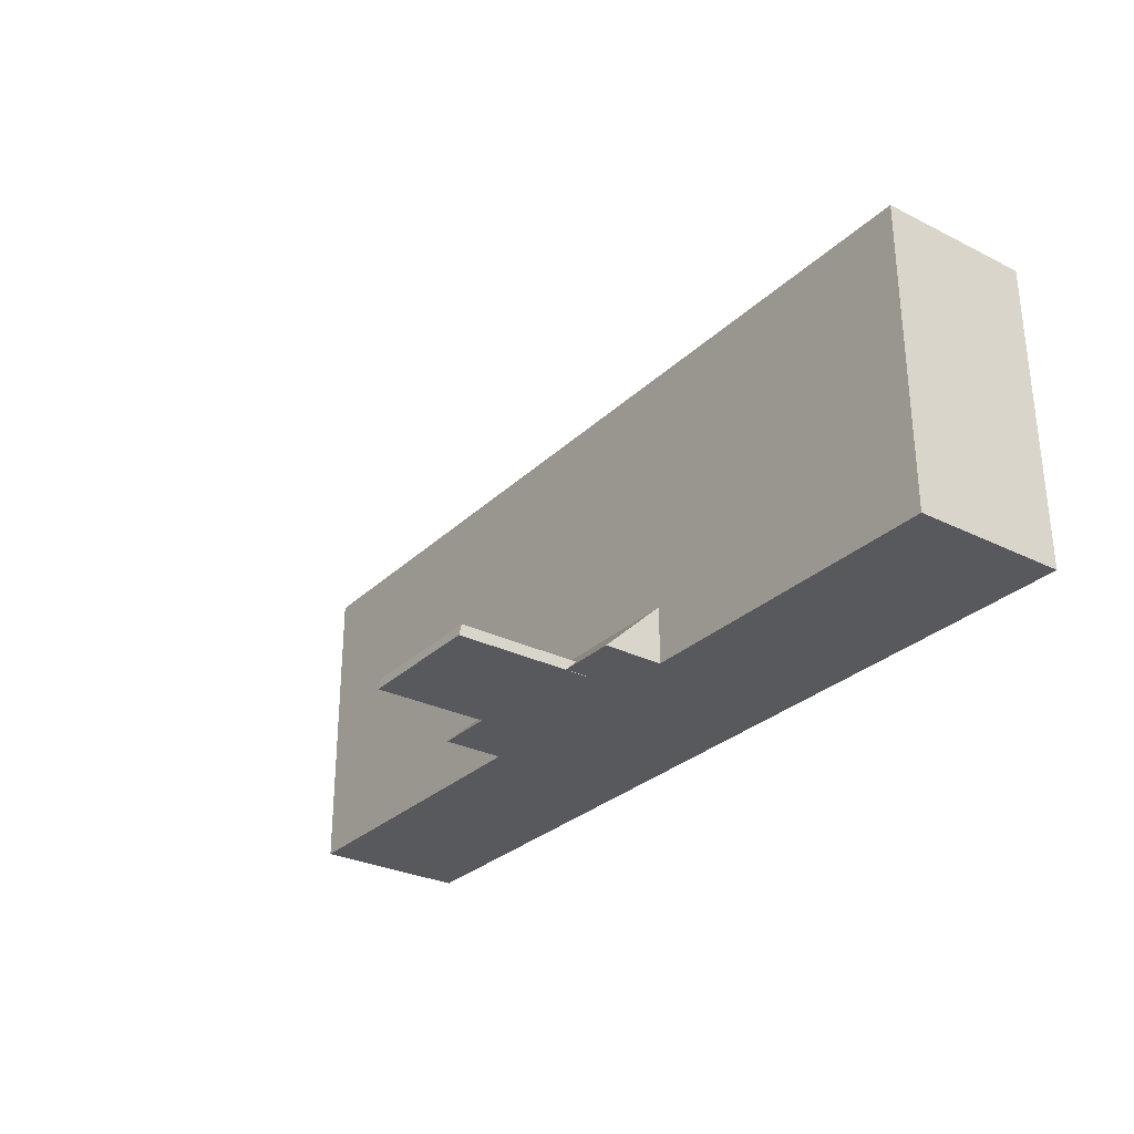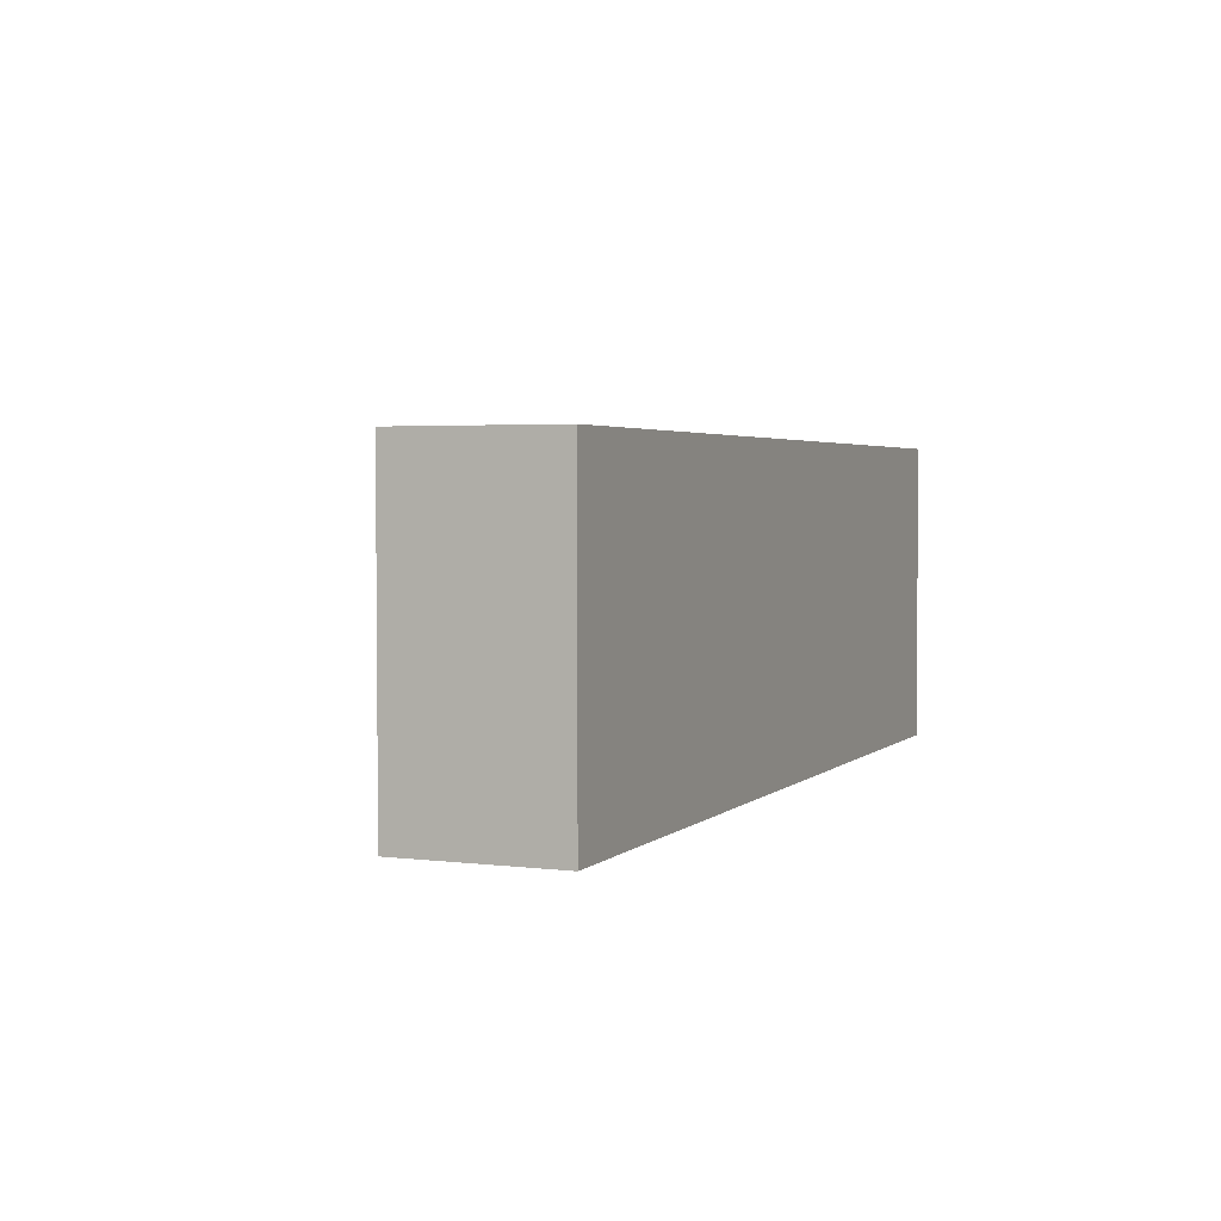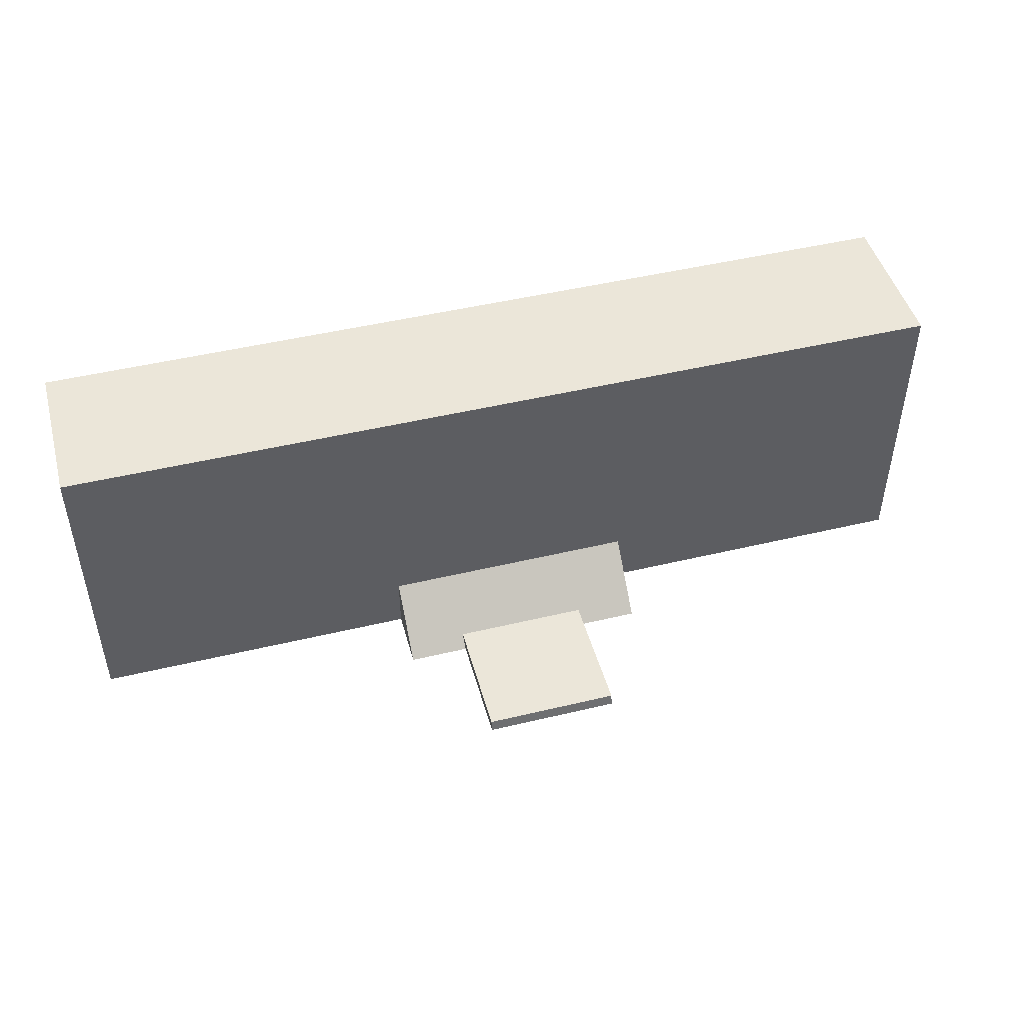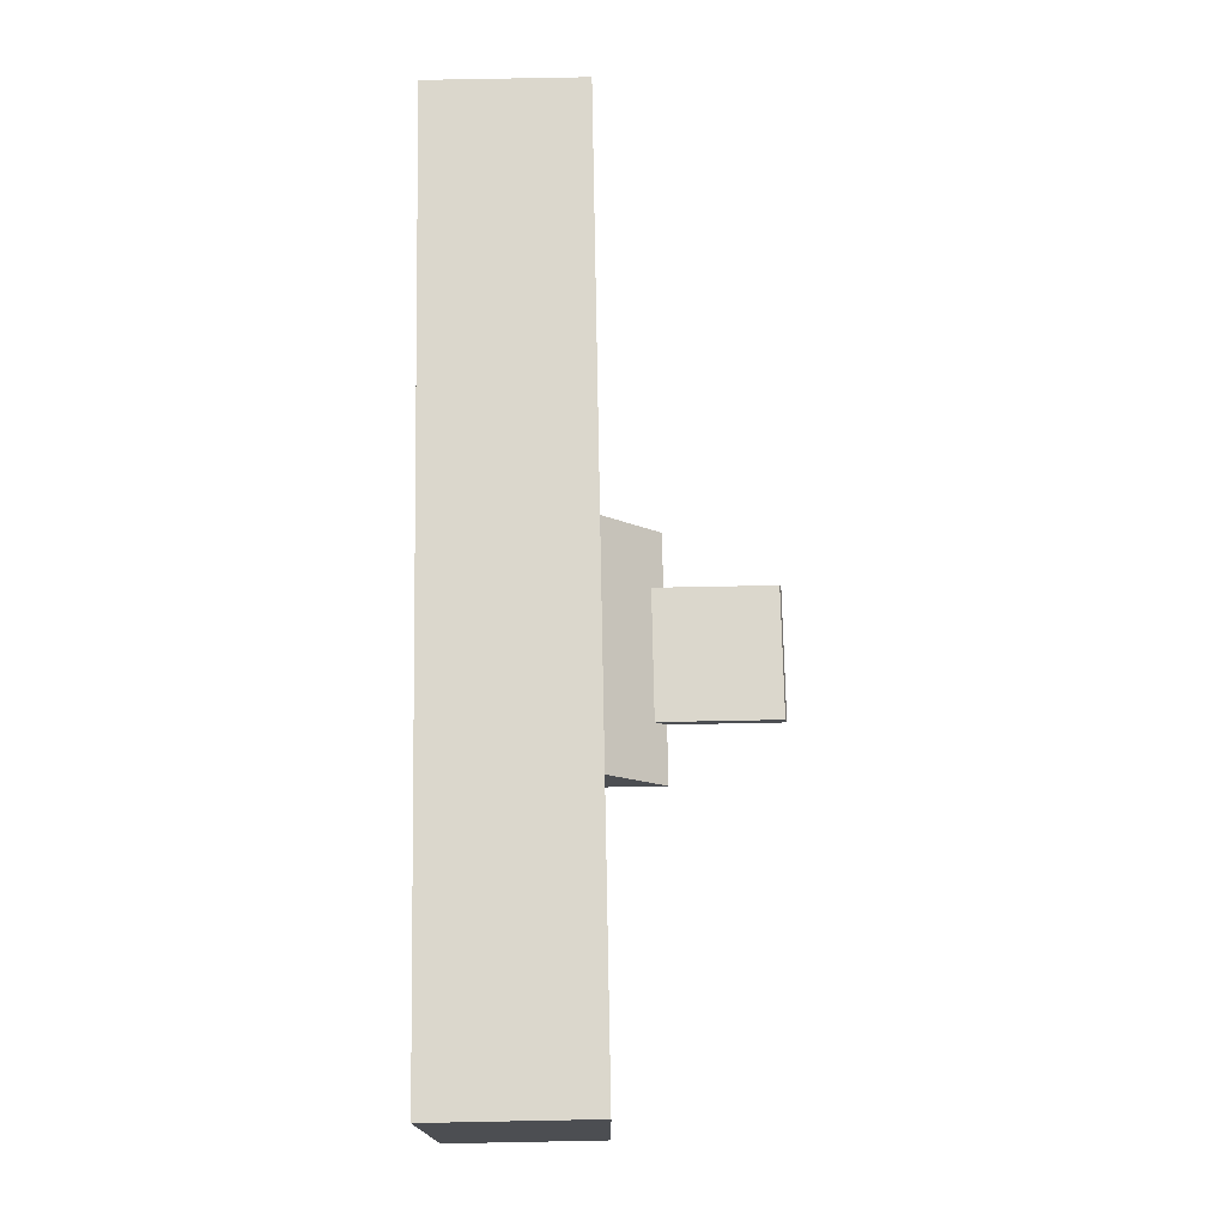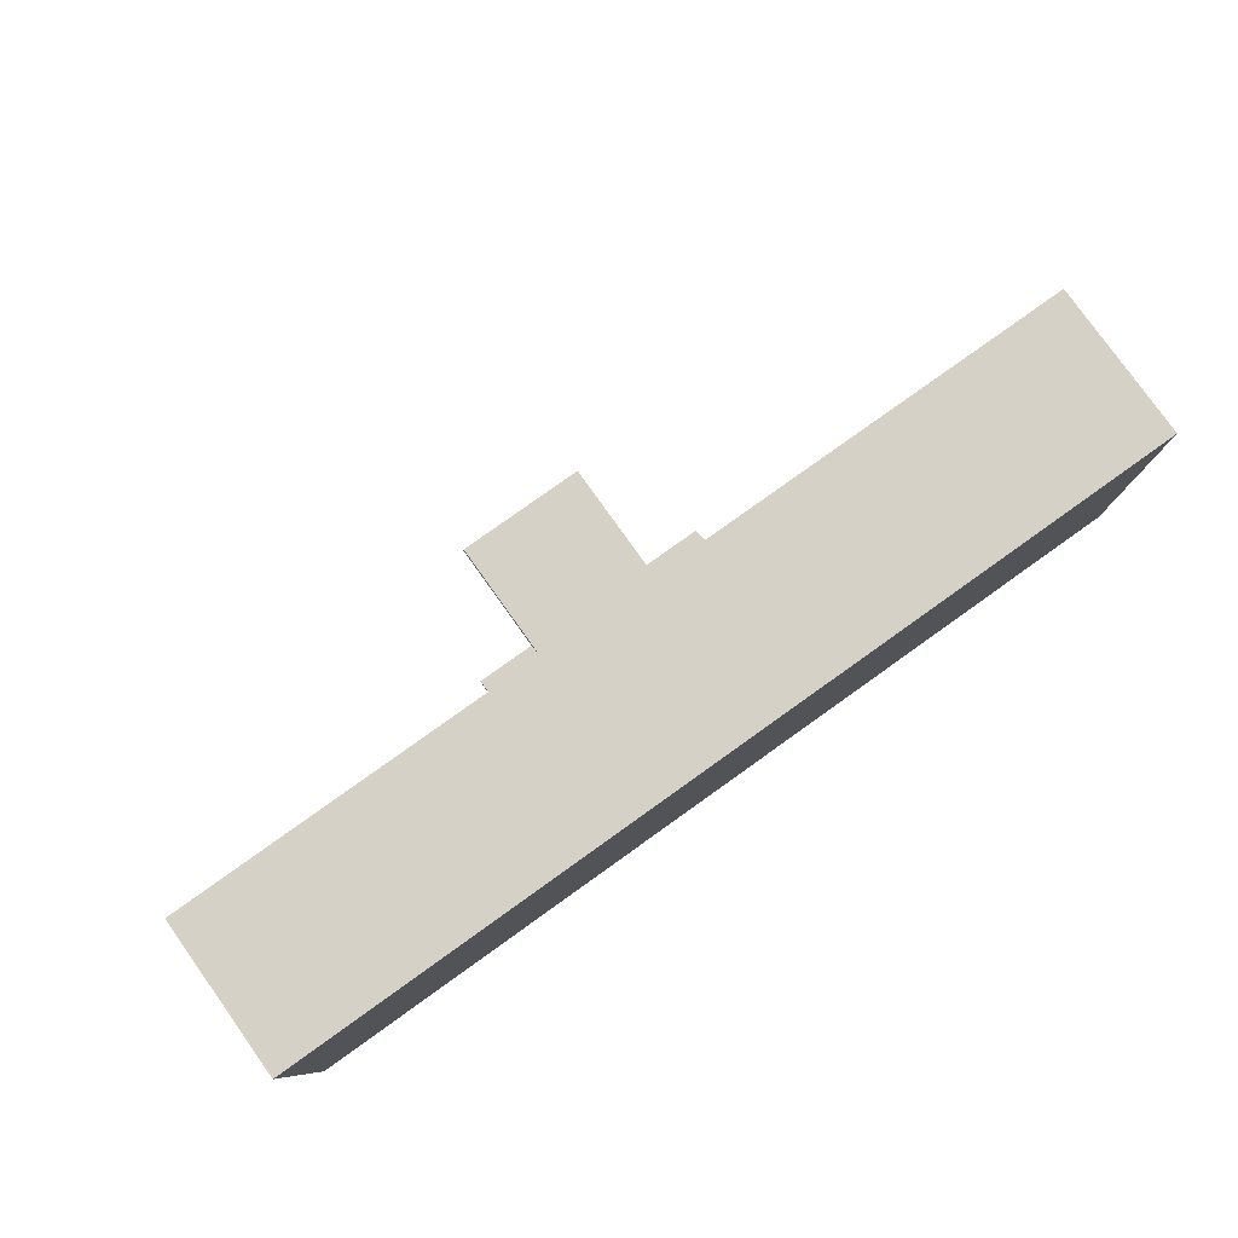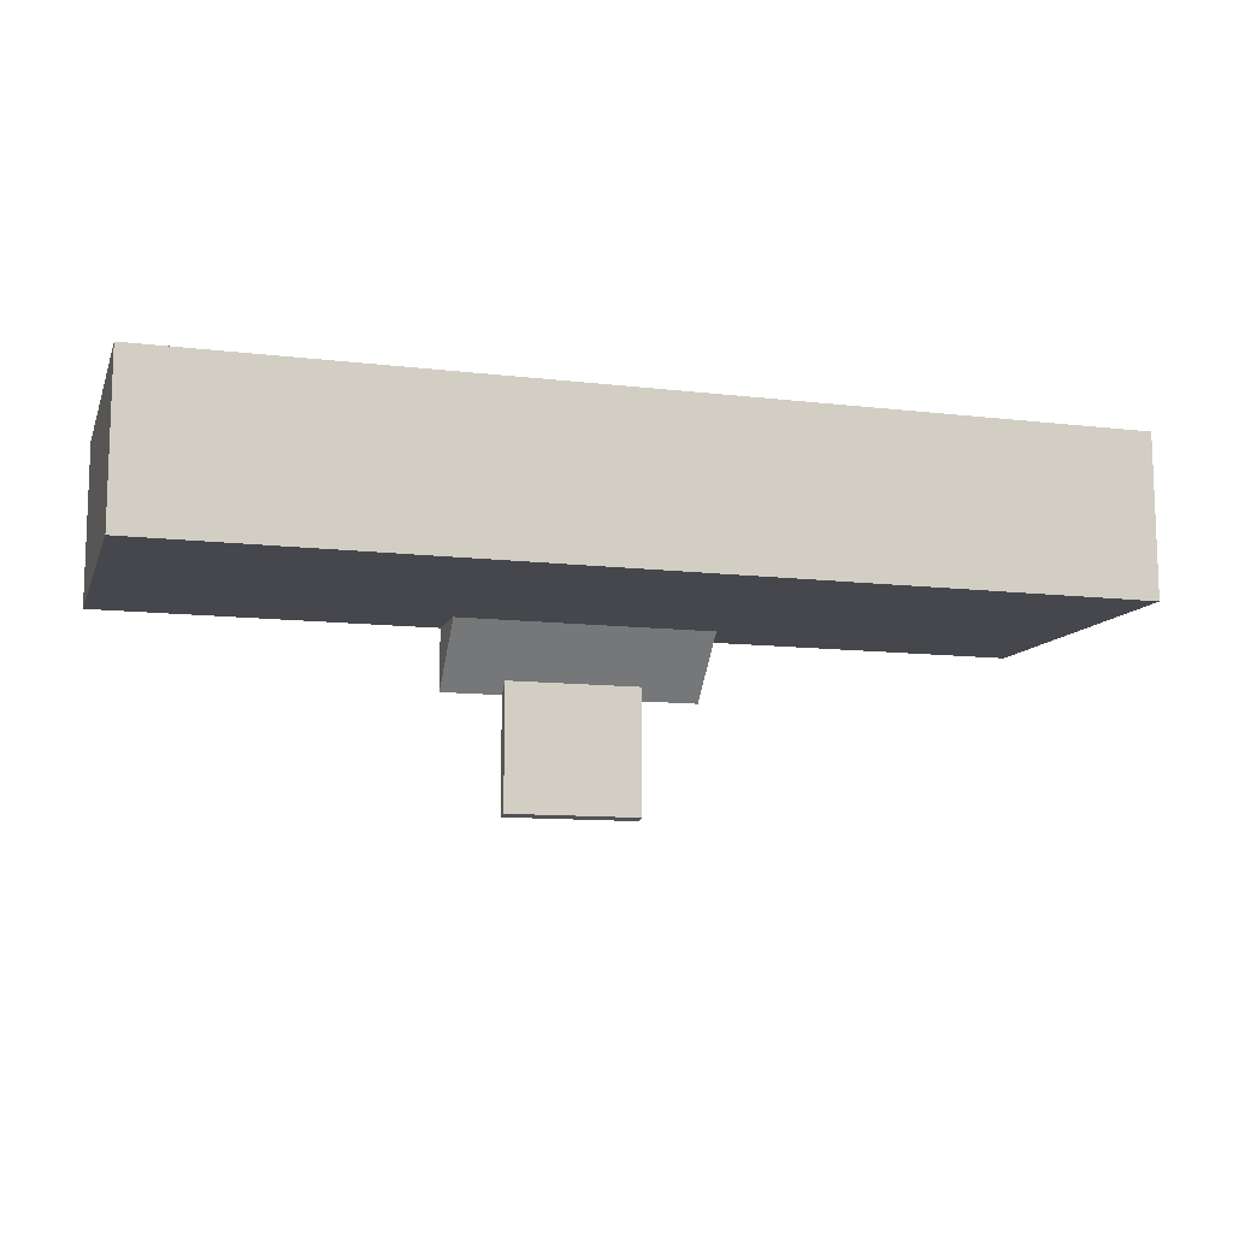
<metadata>
{"format":"obj","ext":"obj","renderer":"f3d","projection":"perspective","resolution":1024,"background":"white","views":[{"elev":-29.2,"azim":53.8,"up":"+Z"},{"elev":3.1,"azim":112.7,"up":"+Z"},{"elev":47.2,"azim":-15.2,"up":"+Z"},{"elev":73.4,"azim":-91.1,"up":"+Z"},{"elev":79.6,"azim":144.5,"up":"+Z"},{"elev":-11.0,"azim":-16.5,"up":"+Y"}]}
</metadata>
<code>
g sm_TraningPro_Lastdoor_collisin
v 1.691 -0.1227 0.9391
v 1.691 -1.12 0.004323
v -1.684 -1.12 0.004323
v -1.684 -0.1227 0.9391
v 1.691 -0.116 0.002391
v 1.691 -0.1227 0.9391
v -1.684 -0.1227 0.9391
v -1.684 -0.116 0.002391
v -1.684 -0.1227 0.9391
v -1.684 -1.12 0.004323
v -1.684 -0.116 0.002391
v 1.691 -0.116 0.002391
v -1.684 -0.116 0.002391
v -1.684 -1.12 0.004323
v 1.691 -1.12 0.004323
v 1.691 -0.116 0.002391
v 1.691 -1.12 0.004323
v 1.691 -0.1227 0.9391
v -0.8876 -0.8035 0.1539
v 0.896 -0.8035 0.154
v 0.8962 -2.618 0.1551
v -0.8876 -2.618 0.1551
v 0.896 -0.7968 0.002391
v 0.896 -0.8035 0.154
v -0.8876 -0.8035 0.1539
v -0.8876 -0.7968 0.002391
v -0.8876 -0.7968 0.002391
v -0.8876 -0.8035 0.1539
v -0.8876 -2.618 0.1551
v -0.8876 -2.648 0.004323
v 0.896 -0.7968 0.002391
v -0.8876 -0.7968 0.002391
v -0.8876 -2.648 0.004323
v 0.8963 -2.648 0.004323
v 0.896 -0.7968 0.002391
v 0.8963 -2.648 0.004323
v 0.8962 -2.618 0.1551
v 0.896 -0.8035 0.154
v -0.8876 -2.648 0.004323
v -0.8876 -2.618 0.1551
v 0.8962 -2.618 0.1551
v 0.8963 -2.648 0.004323
v -6.022 1.742 4.06
v 6.03 1.742 4.06
v 6.031 -0.3154 4.062
v -6.022 -0.3153 4.061
v 6.03 1.749 0.002391
v 6.03 1.742 4.06
v -6.022 1.742 4.06
v -6.022 1.749 0.002391
v -6.022 1.749 0.002391
v -6.022 1.742 4.06
v -6.022 -0.3153 4.061
v -6.022 -0.3117 0.004323
v 6.03 1.749 0.002391
v -6.022 1.749 0.002391
v -6.022 -0.3117 0.004323
v 6.032 -0.3117 0.004323
v 6.03 1.749 0.002391
v 6.032 -0.3117 0.004323
v 6.031 -0.3154 4.062
v 6.03 1.742 4.06
v -6.022 -0.3117 0.004323
v -6.022 -0.3153 4.061
v 6.031 -0.3154 4.062
v 6.032 -0.3117 0.004323
g sm_TraningPro_Lastdoor_collisin_0
f 3 2 1
f 4 3 1
f 7 6 5
f 8 7 5
f 11 10 9
f 14 13 12
f 15 14 12
f 18 17 16
f 21 20 19
f 22 21 19
f 25 24 23
f 26 25 23
f 29 28 27
f 30 29 27
f 33 32 31
f 34 33 31
f 37 36 35
f 38 37 35
f 41 40 39
f 42 41 39
f 45 44 43
f 46 45 43
f 49 48 47
f 50 49 47
f 53 52 51
f 54 53 51
f 57 56 55
f 58 57 55
f 61 60 59
f 62 61 59
f 65 64 63
f 66 65 63

</code>
